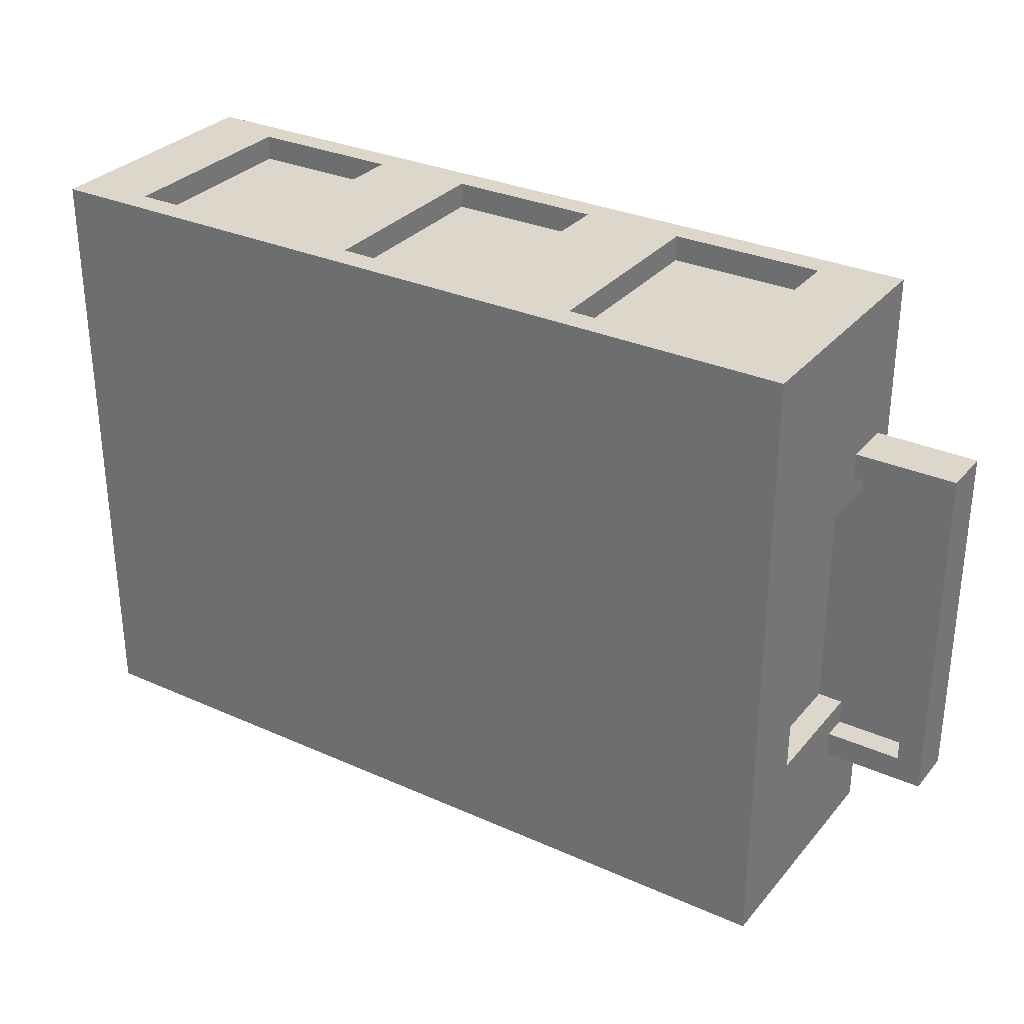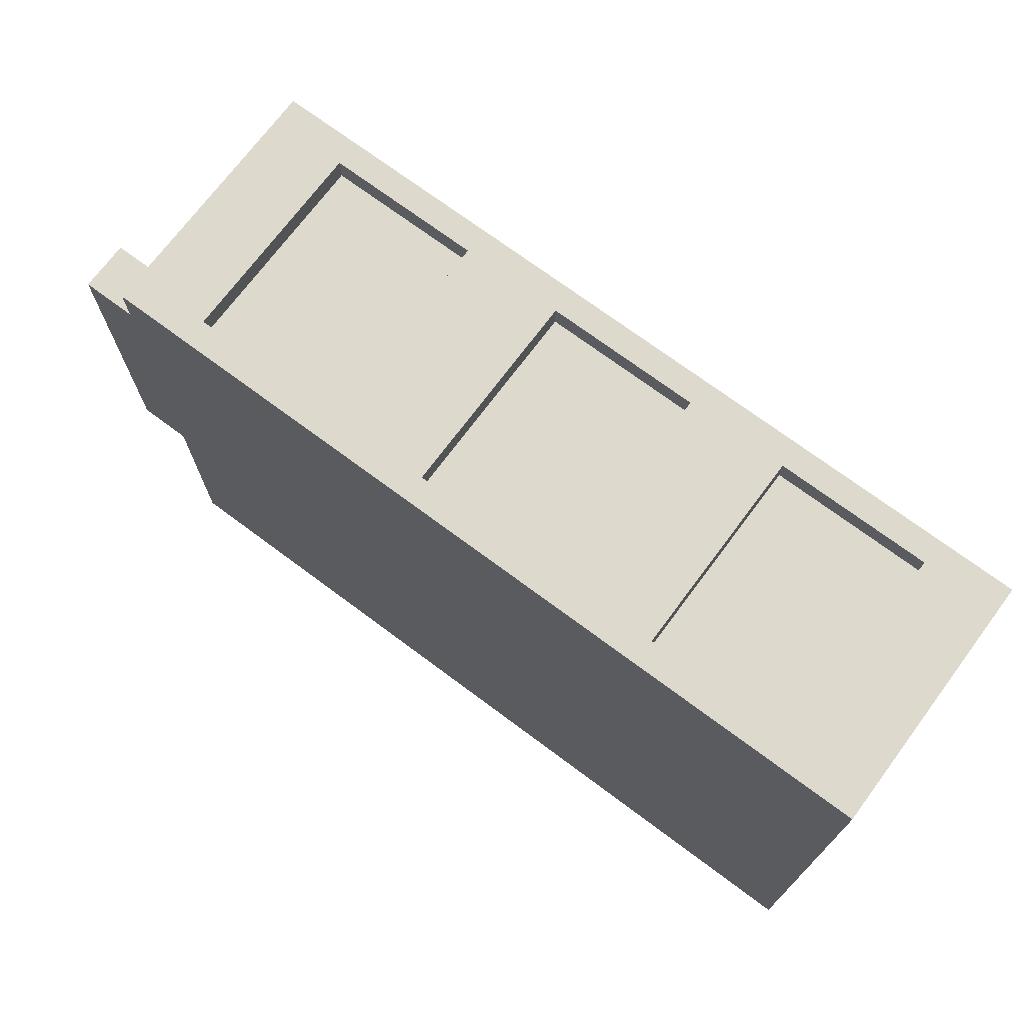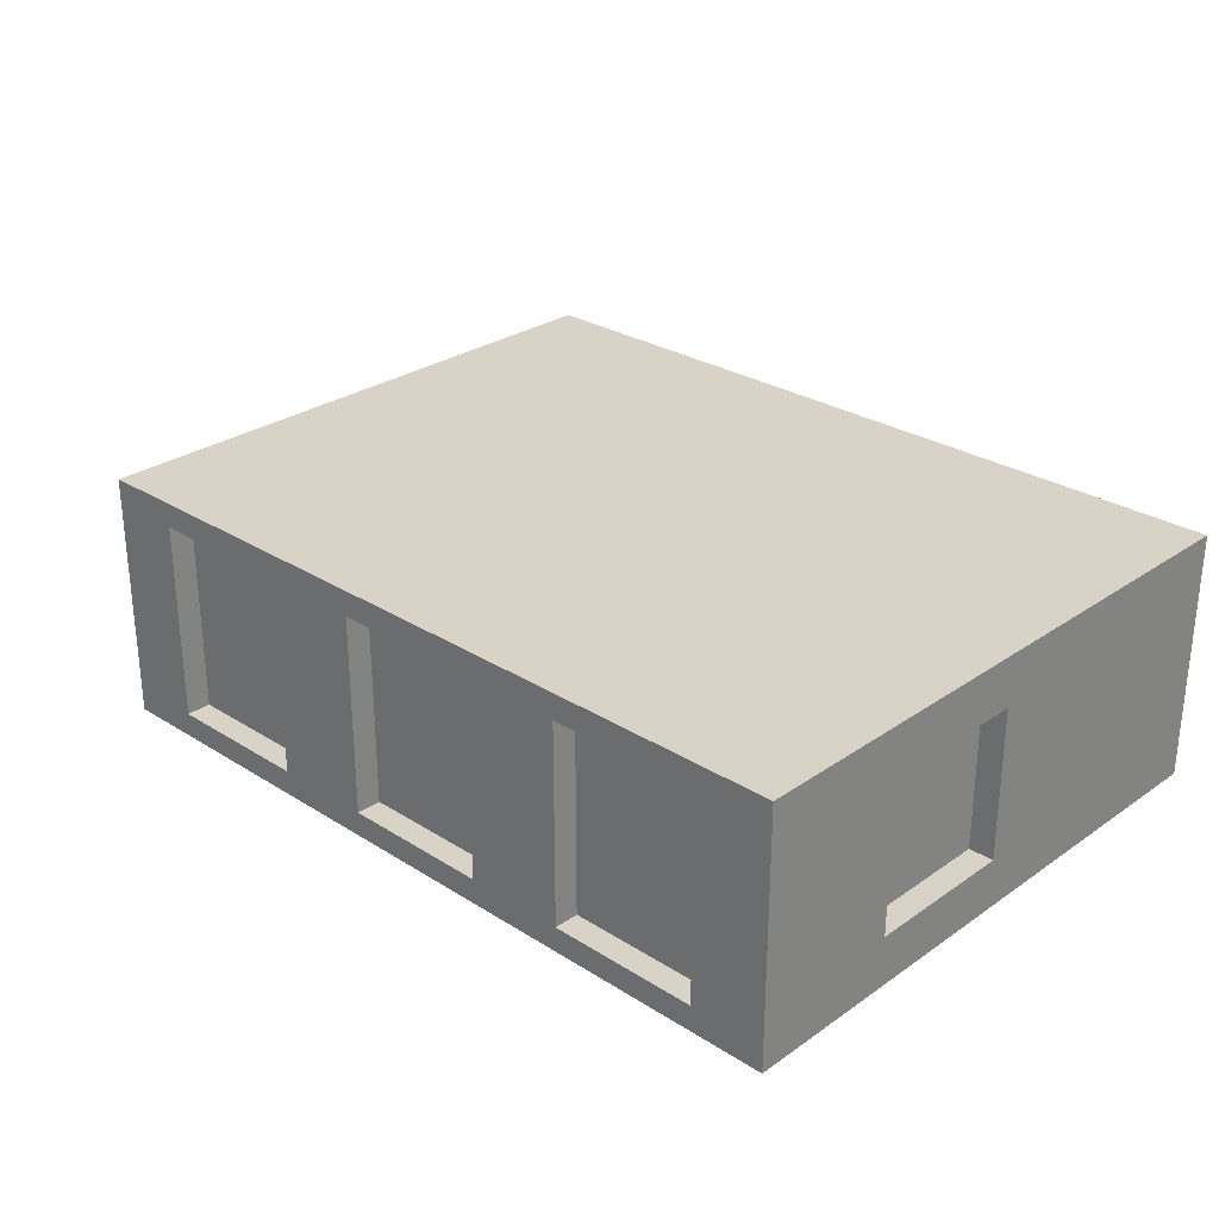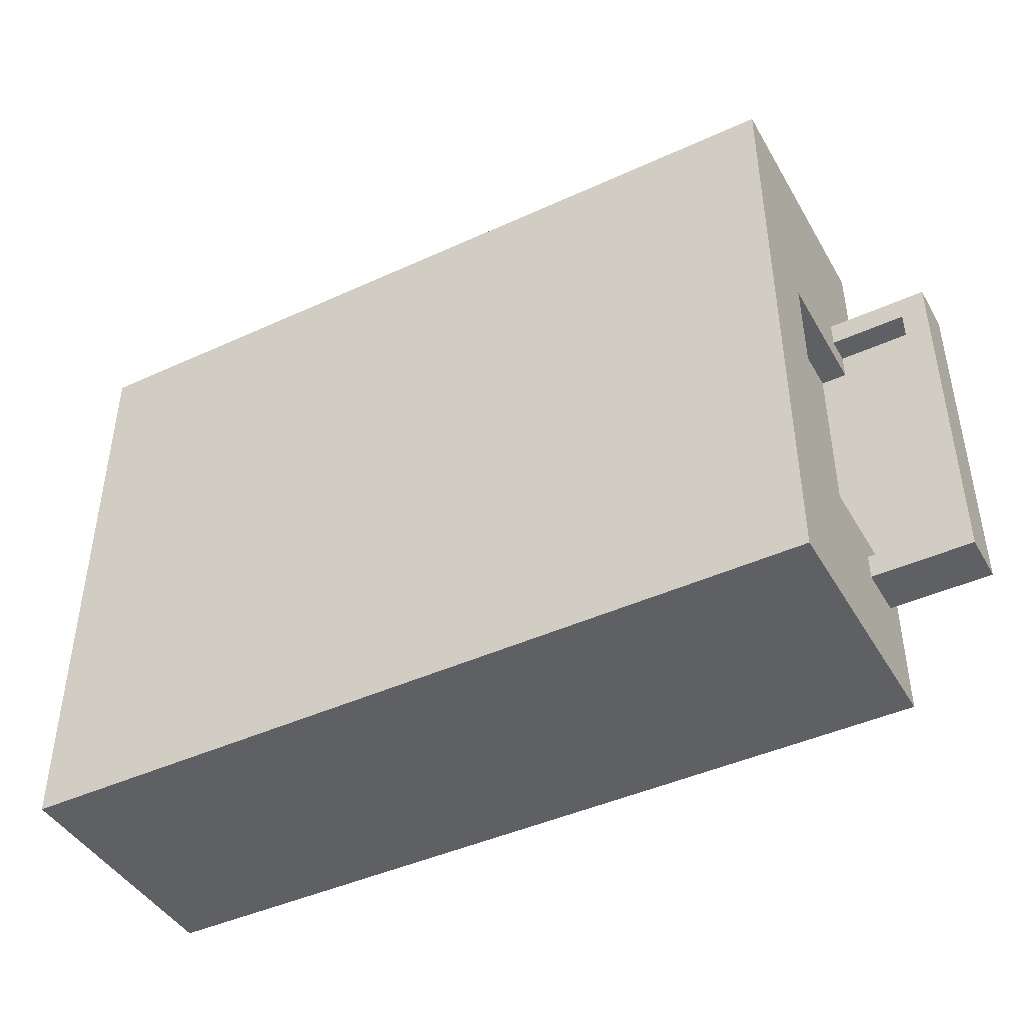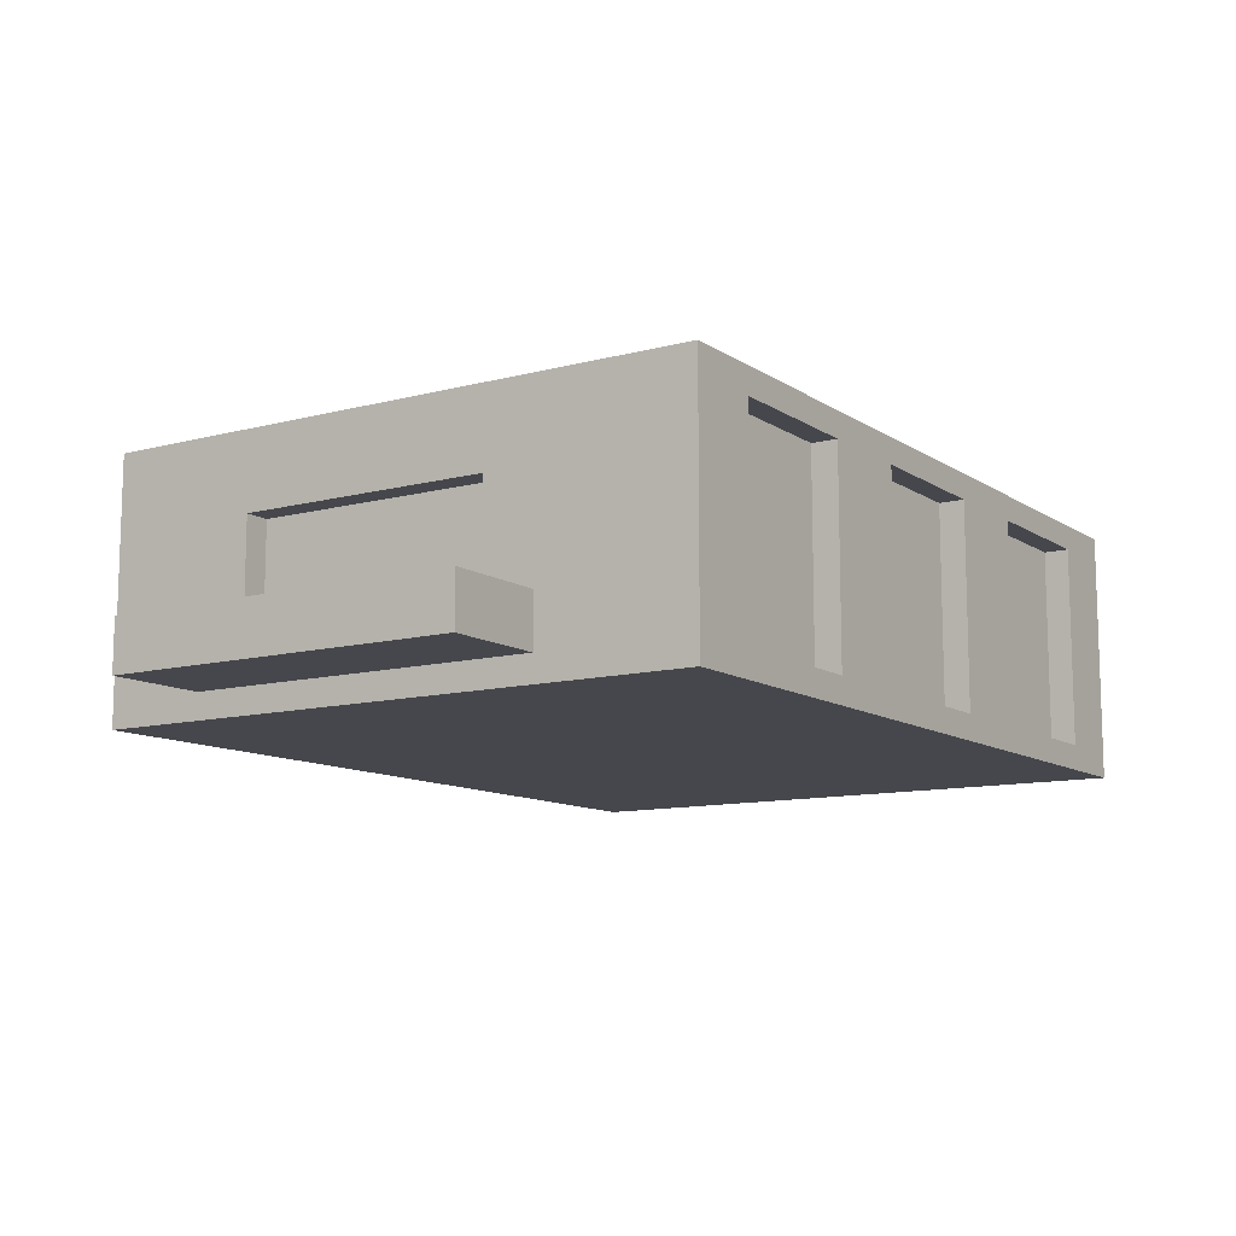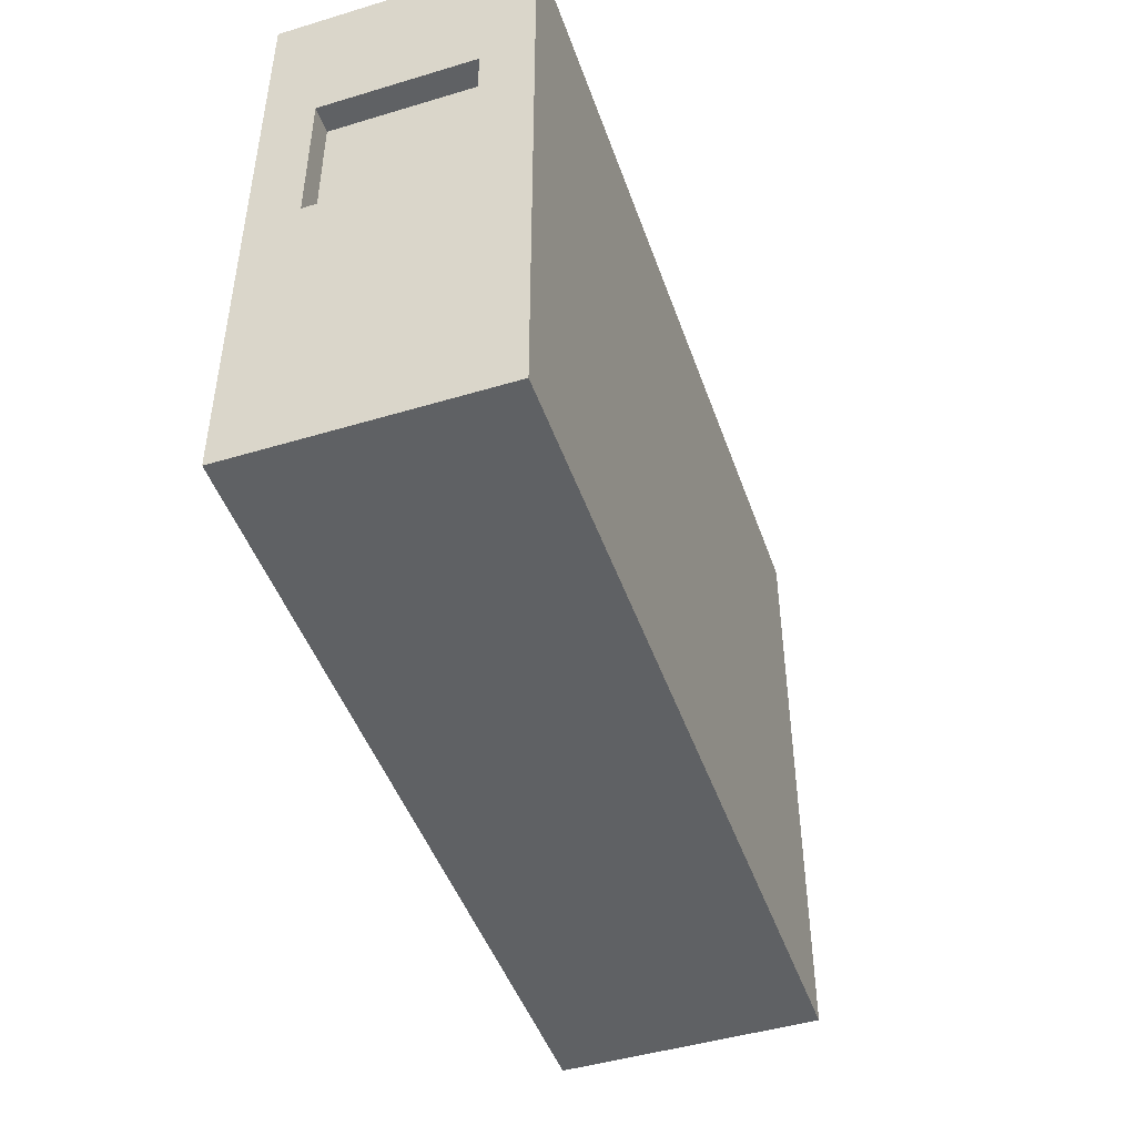
<metadata>
{"format":"obj","ext":"obj","renderer":"f3d","projection":"perspective","resolution":1024,"background":"white","views":[{"elev":30.8,"azim":-147.4,"up":"+Z"},{"elev":72.0,"azim":36.7,"up":"+Z"},{"elev":28.1,"azim":43.7,"up":"+Y"},{"elev":-43.8,"azim":-151.7,"up":"+Z"},{"elev":-11.0,"azim":-56.9,"up":"+Y"},{"elev":-46.6,"azim":108.9,"up":"+Z"}]}
</metadata>
<code>
o building_f2
v -0.4 0.3 -0.6
v -0.4 0.1 -2
v -0.4 0.1 -0.6
v -0.4 0.3 -2
v 0 0.1 -0.6
v 0 0 -2.4
v 0 0 0
v 0 0.1 -2
v 0 0.3 -0.6
v 0 0.3 -0.7
v 0 0.2 -0.8
v 0 0.2 -0.7
v 0 0.3 -1.9
v 0 0.2 -1.9
v 0 0.2 -1.8
v 0 0.3 -2
v 0 0.7 -0.8
v 0 0.7 -1.8
v 0 1 0
v 0 1 -2.4
v 0.1 0.7 -0.8
v 0.1 0.2 -1.8
v 0.1 0.2 -0.8
v 0.1 0.7 -1.8
v 0.9 0.9 0
v 0.9 0.1 -0.1
v 0.9 0.1 0
v 0.9 0.9 -0.1
v 1.9 0.9 0
v 1.9 0.1 -0.1
v 1.9 0.1 0
v 1.9 0.9 -0.1
v 2.9 0.9 0
v 2.9 0.1 -0.1
v 2.9 0.1 0
v 2.9 0.9 -0.1
v -0.3 0.2 -0.7
v -0.3 0.2 -1.9
v -0.3 0.3 -0.7
v -0.3 0.3 -1.9
v 0.3 0.1 0
v 0.3 0.1 -0.1
v 0.3 0.9 0
v 0.3 0.9 -0.1
v 1.3 0.1 0
v 1.3 0.1 -0.1
v 1.3 0.9 0
v 1.3 0.9 -0.1
v 2.3 0.1 0
v 2.3 0.1 -0.1
v 2.3 0.9 0
v 2.3 0.9 -0.1
v 3.1 0.2 -0.6
v 3.1 0.2 -1.2
v 3.1 0.8 -0.6
v 3.1 0.8 -1.2
v 3.2 0 0
v 3.2 0 -2.4
v 3.2 0.2 -0.6
v 3.2 0.2 -1.2
v 3.2 0.8 -0.6
v 3.2 0.8 -1.2
v 3.2 1 0
v 3.2 1 -2.4
v 0.3 0.1 0
v 0 1 0
v 0 0 0
v 0.3 0.9 0
v 0.9 0.1 0
v 0.9 0.9 0
v 1.3 0.1 0
v 1.3 0.9 0
v 1.9 0.1 0
v 1.9 0.9 0
v 2.3 0.1 0
v 2.3 0.9 0
v 2.9 0.1 0
v 2.9 0.9 0
v 3.2 0 0
v 3.2 1 0
v 0.9 0.1 -0.1
v 0.3 0.9 -0.1
v 0.3 0.1 -0.1
v 0.9 0.9 -0.1
v 1.9 0.1 -0.1
v 1.3 0.9 -0.1
v 1.3 0.1 -0.1
v 1.9 0.9 -0.1
v 2.9 0.1 -0.1
v 2.3 0.9 -0.1
v 2.3 0.1 -0.1
v 2.9 0.9 -0.1
v 0 0.1 -0.6
v -0.4 0.3 -0.6
v -0.4 0.1 -0.6
v 0 0.3 -0.6
v 3.2 0.2 -1.2
v 3.1 0.8 -1.2
v 3.1 0.2 -1.2
v 3.2 0.8 -1.2
v 0.1 0.2 -1.8
v 0 0.7 -1.8
v 0 0.2 -1.8
v 0.1 0.7 -1.8
v 0 0.2 -1.9
v -0.3 0.3 -1.9
v -0.3 0.2 -1.9
v 0 0.3 -1.9
v 3.1 0.2 -0.6
v 3.1 0.8 -0.6
v 3.2 0.2 -0.6
v 3.2 0.8 -0.6
v -0.3 0.2 -0.7
v -0.3 0.3 -0.7
v 0 0.2 -0.7
v 0 0.3 -0.7
v 0 0.2 -0.8
v 0 0.7 -0.8
v 0.1 0.2 -0.8
v 0.1 0.7 -0.8
v -0.4 0.1 -2
v -0.4 0.3 -2
v 0 0.1 -2
v 0 0.3 -2
v 0 0 -2.4
v 0 1 -2.4
v 3.2 0 -2.4
v 3.2 1 -2.4
v 0 0 -2.4
v 3.2 0 0
v 0 0 0
v 3.2 0 -2.4
v -0.4 0.1 -2
v 0 0.1 -0.6
v -0.4 0.1 -0.6
v 0 0.1 -2
v 0 0.7 -1.8
v 0.1 0.7 -0.8
v 0 0.7 -0.8
v 0.1 0.7 -1.8
v 3.1 0.8 -1.2
v 3.2 0.8 -0.6
v 3.1 0.8 -0.6
v 3.2 0.8 -1.2
v 0.3 0.9 -0.1
v 0.9 0.9 0
v 0.3 0.9 0
v 0.9 0.9 -0.1
v 1.3 0.9 -0.1
v 1.9 0.9 0
v 1.3 0.9 0
v 1.9 0.9 -0.1
v 2.3 0.9 -0.1
v 2.9 0.9 0
v 2.3 0.9 0
v 2.9 0.9 -0.1
v 0.3 0.1 0
v 0.9 0.1 0
v 0.3 0.1 -0.1
v 0.9 0.1 -0.1
v 1.3 0.1 0
v 1.9 0.1 0
v 1.3 0.1 -0.1
v 1.9 0.1 -0.1
v 2.3 0.1 0
v 2.9 0.1 0
v 2.3 0.1 -0.1
v 2.9 0.1 -0.1
v -0.3 0.2 -0.7
v 0 0.2 -0.7
v 0 0.2 -0.8
v 3.1 0.2 -0.6
v 3.2 0.2 -0.6
v 3.1 0.2 -1.2
v 3.2 0.2 -1.2
v 0.1 0.2 -0.8
v 0 0.2 -1.8
v 0.1 0.2 -1.8
v -0.3 0.2 -1.9
v 0 0.2 -1.9
v -0.4 0.3 -0.6
v 0 0.3 -0.6
v -0.3 0.3 -0.7
v 0 0.3 -0.7
v -0.3 0.3 -1.9
v -0.4 0.3 -2
v 0 0.3 -1.9
v 0 0.3 -2
v 0 1 0
v 3.2 1 0
v 0 1 -2.4
v 3.2 1 -2.4
f 1 2 3
f 4 2 1
f 5 6 7
f 8 6 5
f 9 5 7
f 10 11 12
f 13 14 15
f 16 6 8
f 17 10 9
f 17 11 10
f 18 16 13
f 18 13 15
f 19 17 9
f 19 18 17
f 19 9 7
f 20 16 18
f 20 18 19
f 20 6 16
f 21 22 23
f 24 22 21
f 25 26 27
f 28 26 25
f 29 30 31
f 32 30 29
f 33 34 35
f 36 34 33
f 37 38 39
f 39 38 40
f 41 42 43
f 43 42 44
f 45 46 47
f 47 46 48
f 49 50 51
f 51 50 52
f 53 54 55
f 55 54 56
f 57 58 59
f 59 58 60
f 57 59 61
f 60 58 62
f 57 61 63
f 61 62 63
f 62 58 64
f 63 62 64
f 65 66 67
f 68 66 65
f 69 65 67
f 70 66 68
f 71 69 67
f 71 70 69
f 72 66 70
f 72 70 71
f 73 71 67
f 74 66 72
f 75 73 67
f 75 74 73
f 76 66 74
f 76 74 75
f 77 75 67
f 78 66 76
f 79 77 67
f 79 78 77
f 80 66 78
f 80 78 79
f 81 82 83
f 84 82 81
f 85 86 87
f 88 86 85
f 89 90 91
f 92 90 89
f 93 94 95
f 96 94 93
f 97 98 99
f 100 98 97
f 101 102 103
f 104 102 101
f 105 106 107
f 108 106 105
f 109 110 111
f 111 110 112
f 113 114 115
f 115 114 116
f 117 118 119
f 119 118 120
f 121 122 123
f 123 122 124
f 125 126 127
f 127 126 128
f 129 130 131
f 132 130 129
f 133 134 135
f 136 134 133
f 137 138 139
f 140 138 137
f 141 142 143
f 144 142 141
f 145 146 147
f 148 146 145
f 149 150 151
f 152 150 149
f 153 154 155
f 156 154 153
f 157 158 159
f 159 158 160
f 161 162 163
f 163 162 164
f 165 166 167
f 167 166 168
f 169 170 171
f 172 173 174
f 174 173 175
f 171 176 177
f 169 171 177
f 177 176 178
f 169 177 179
f 179 177 180
f 181 182 183
f 183 182 184
f 181 183 185
f 181 185 186
f 185 187 186
f 186 187 188
f 189 190 191
f 191 190 192

</code>
